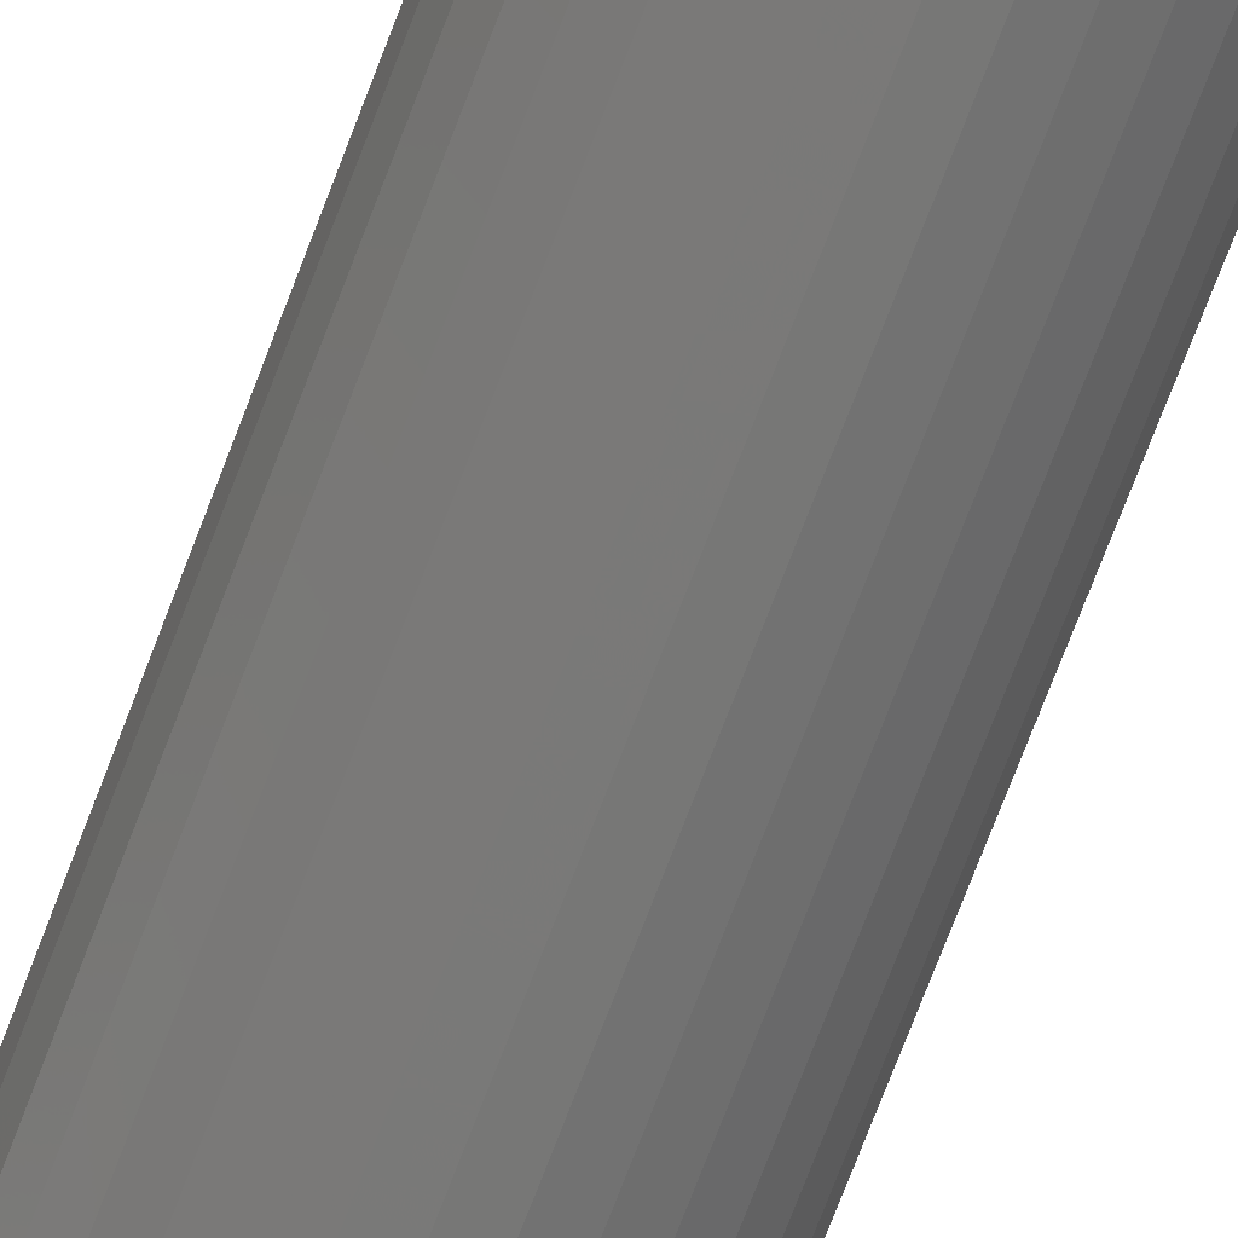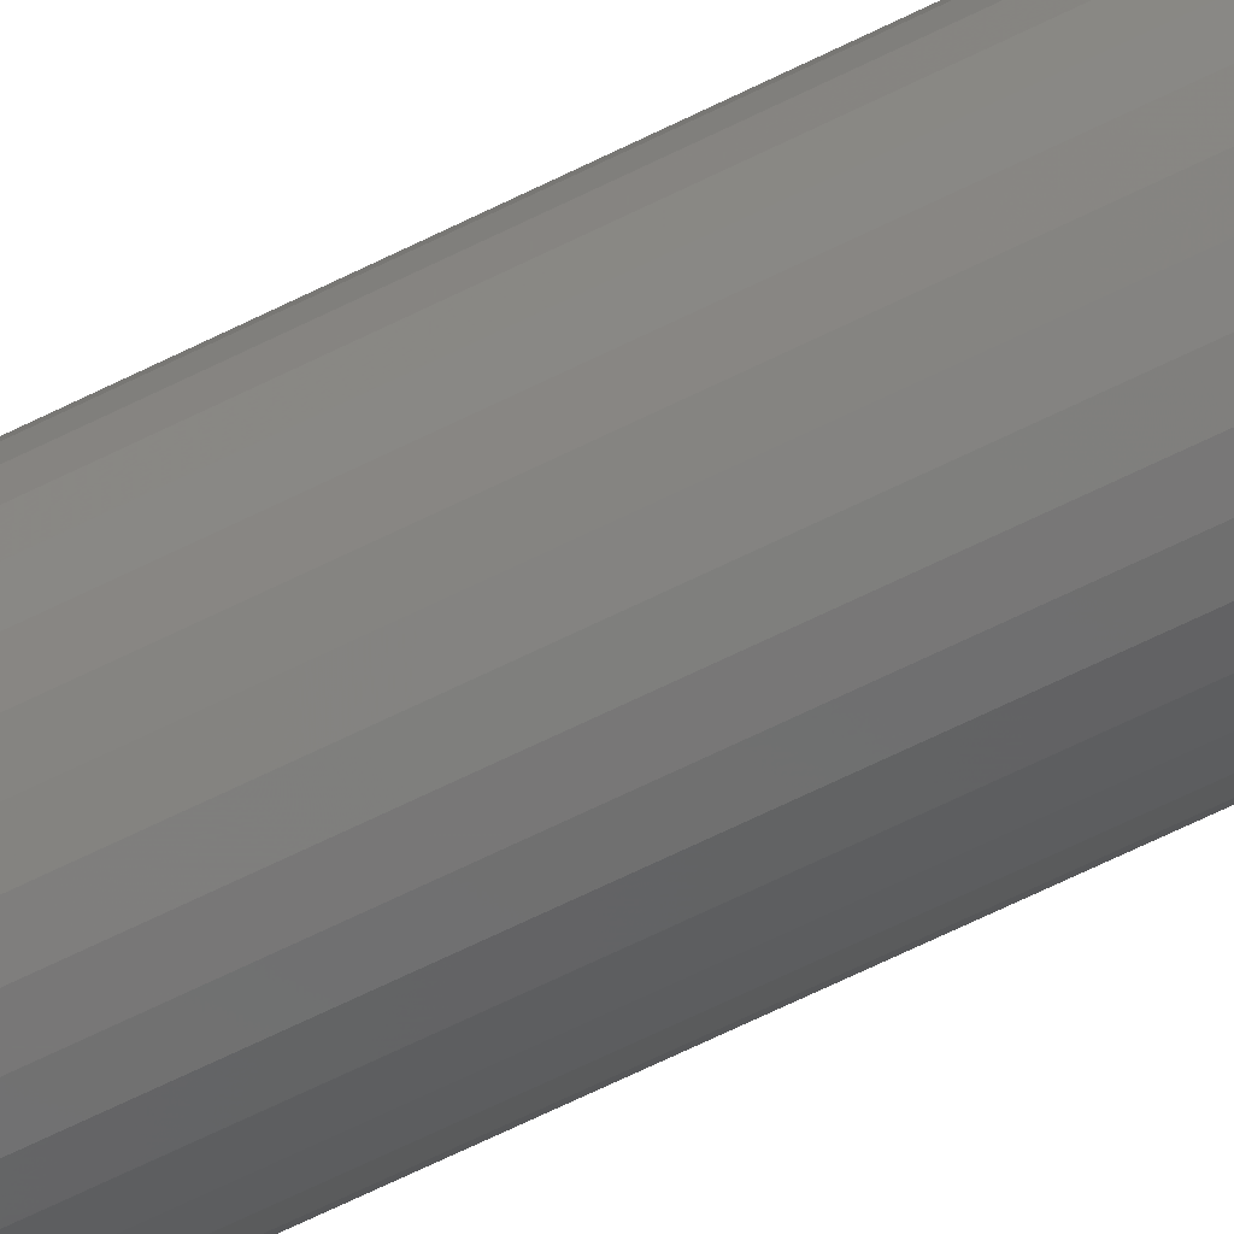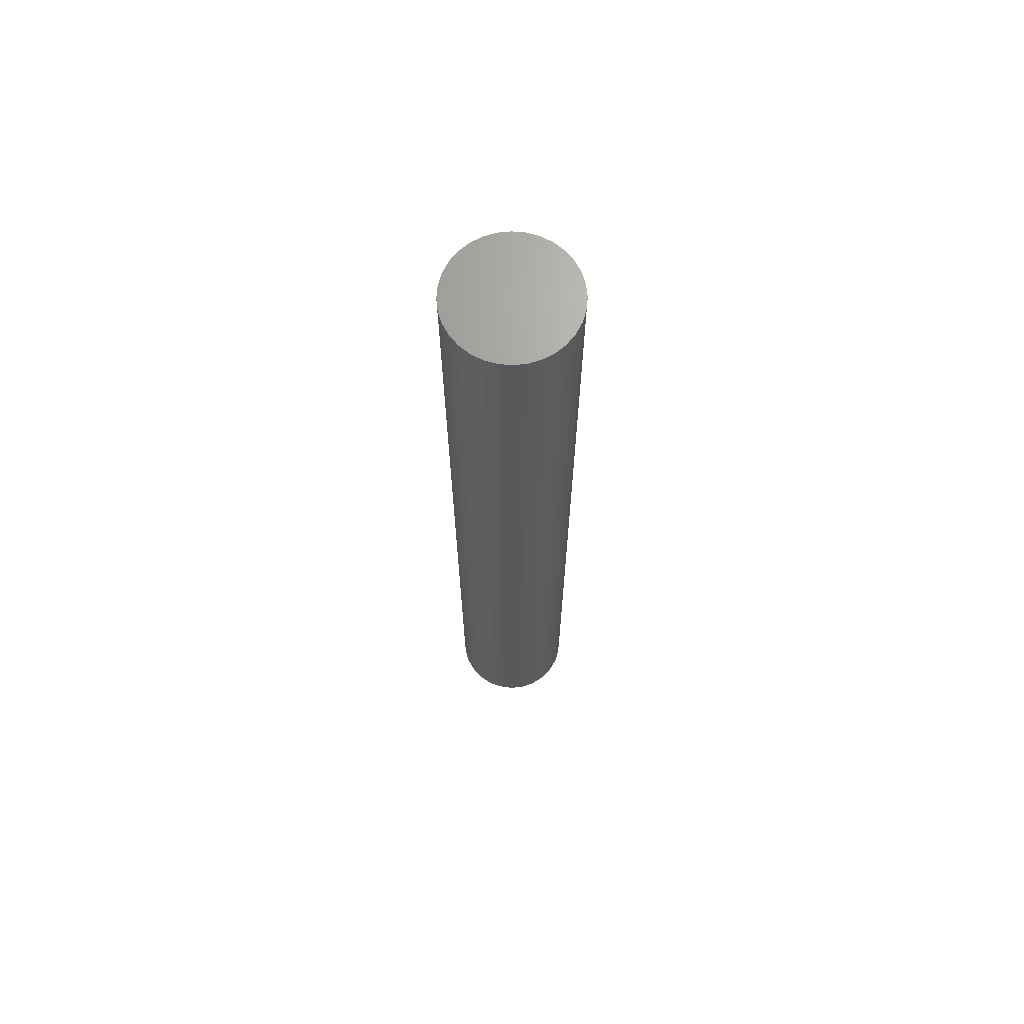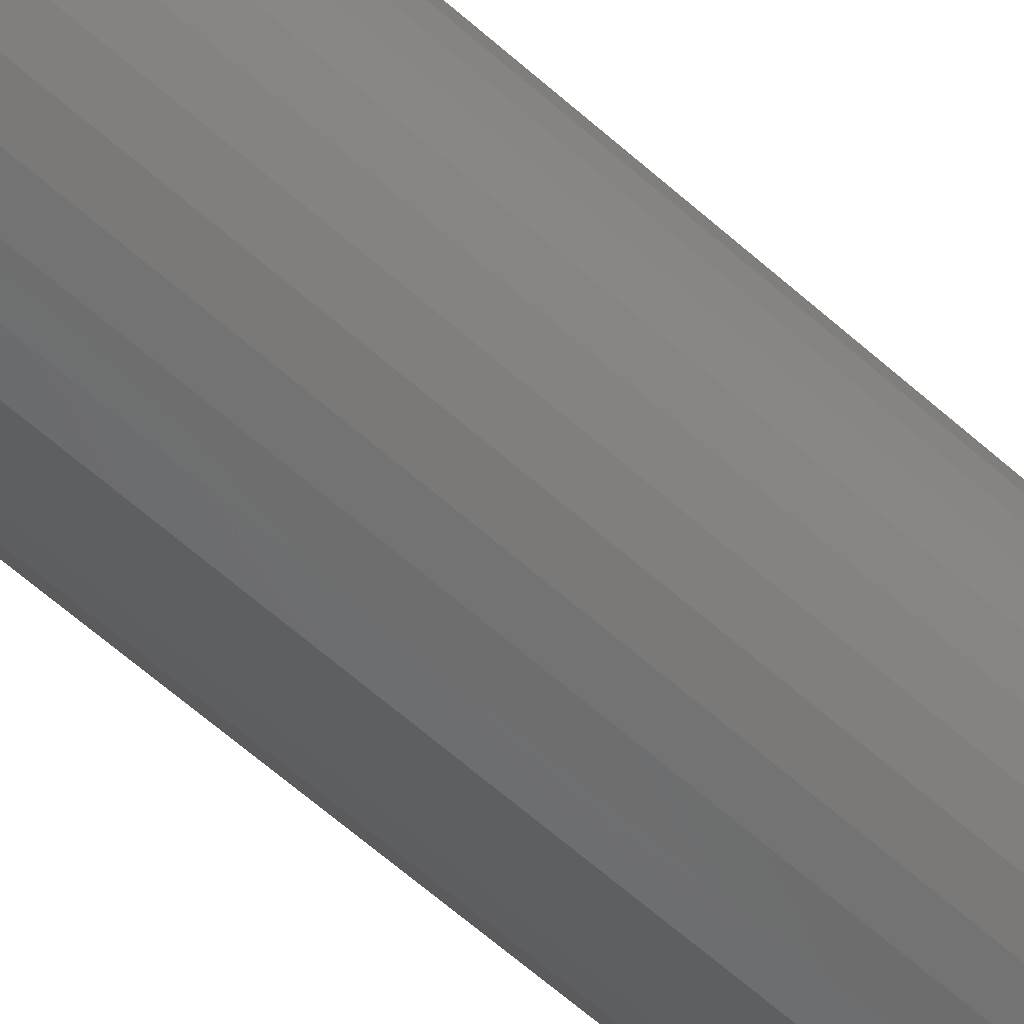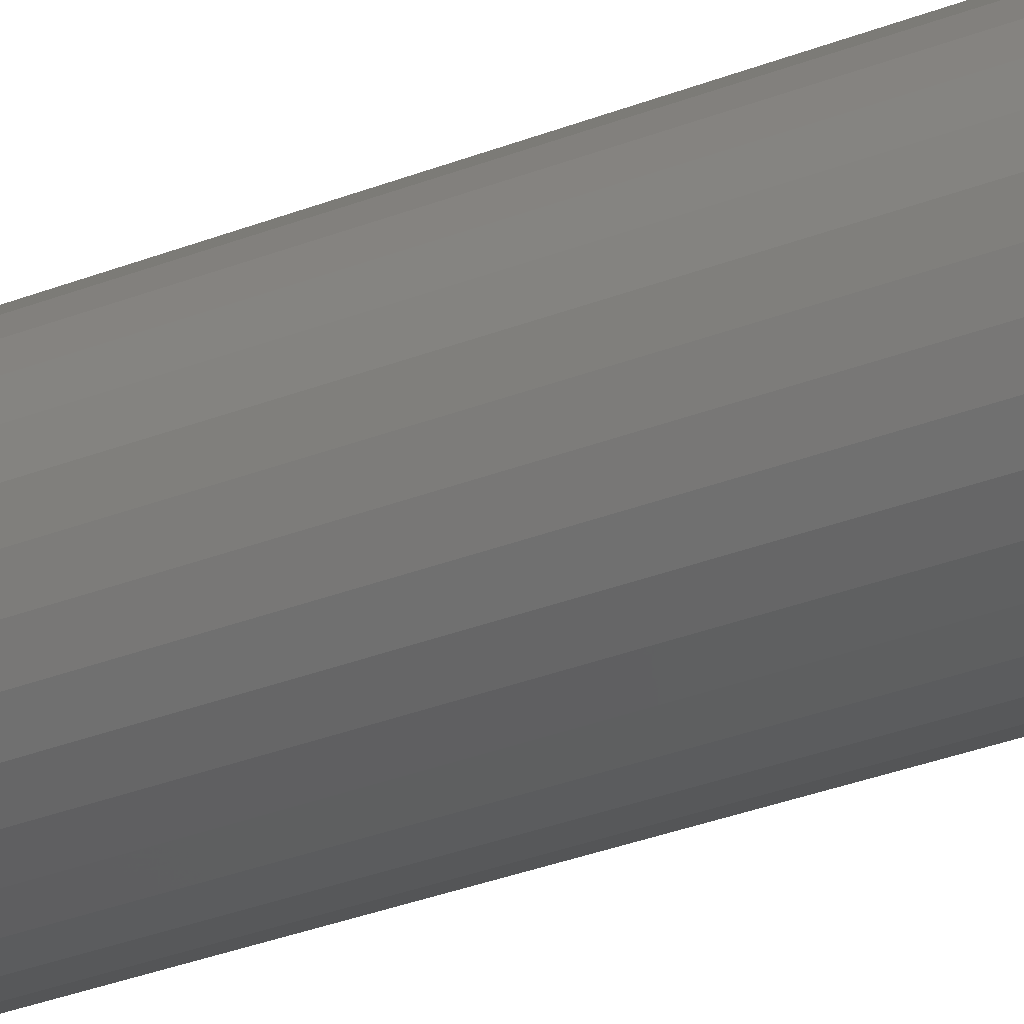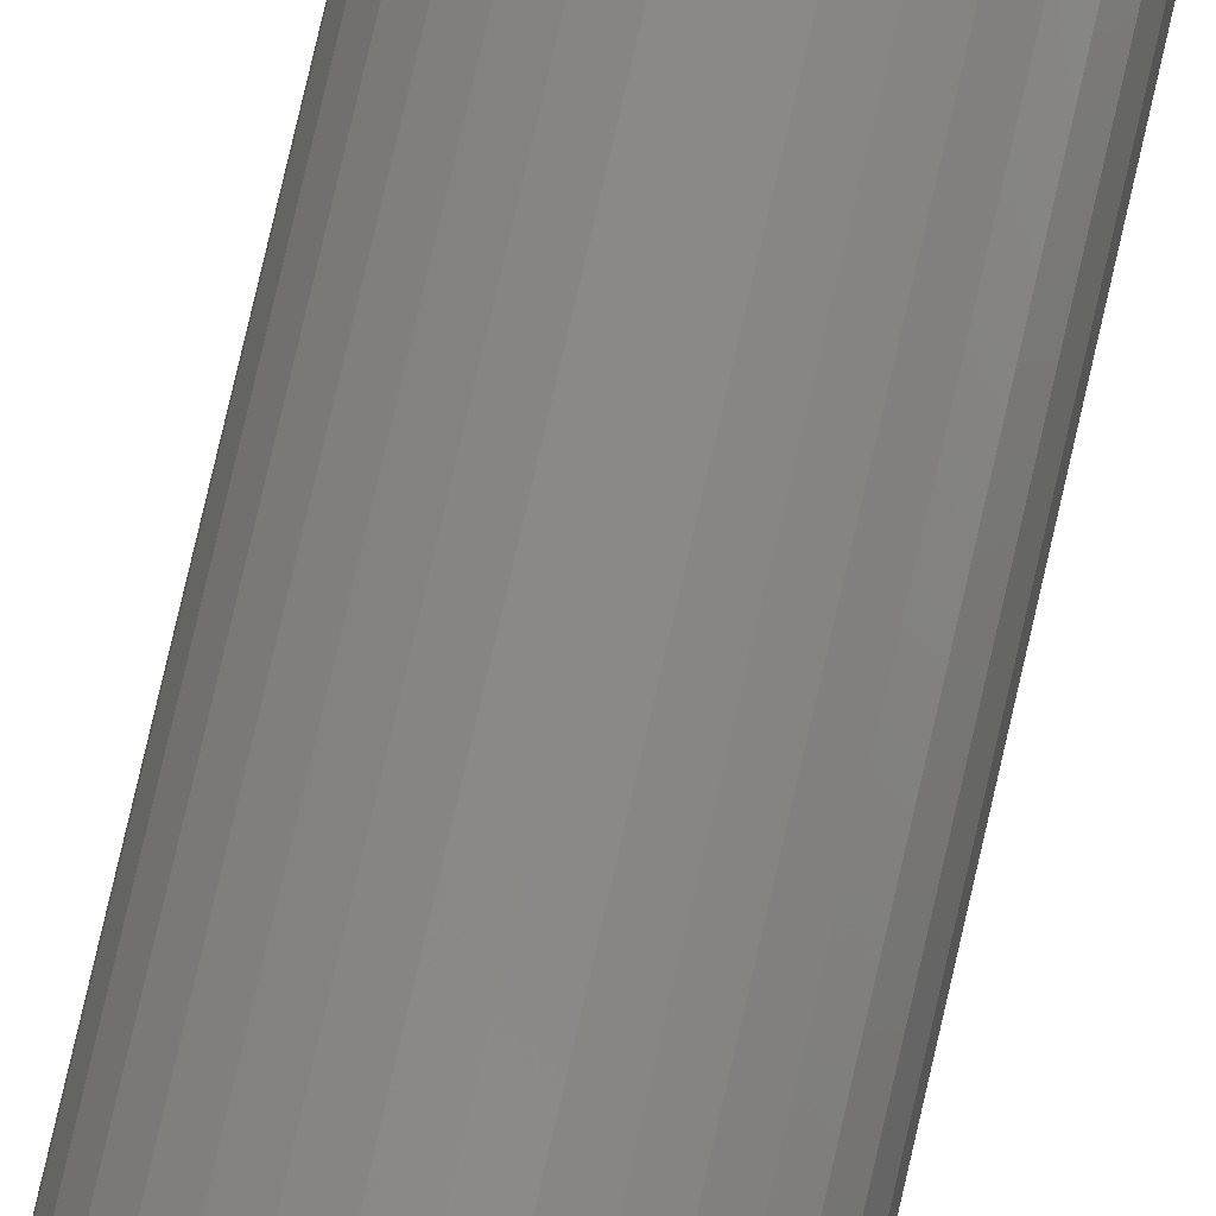
<metadata>
{"format":"stl","ext":"stl","renderer":"f3d","projection":"perspective","resolution":1024,"background":"white","views":[{"elev":-71.2,"azim":159.4,"up":"+Y"},{"elev":-65.6,"azim":116.6,"up":"+Y"},{"elev":68.3,"azim":-146.6,"up":"+Z"},{"elev":-53.4,"azim":45.1,"up":"+Y"},{"elev":-24.4,"azim":-54.7,"up":"+Y"},{"elev":79.2,"azim":-167.0,"up":"+Y"}]}
</metadata>
<code>
# stl→obj: 96 verts, 188 faces
v -0.008402 0.03259 -0.75
v -0.001784 0.0346 -0.75
v 0.005099 0.03528 -0.75
v 0.01198 0.0346 -0.75
v 0.0186 0.03259 -0.75
v -0.0145 0.02933 -0.75
v 0.0247 0.02933 -0.75
v -0.01985 0.02495 -0.75
v 0.03005 0.02495 -0.75
v -0.02424 0.0196 -0.75
v 0.03443 0.0196 -0.75
v -0.0275 0.0135 -0.75
v 0.03769 0.0135 -0.75
v -0.0295 0.006883 -0.75
v 0.0397 0.006883 -0.75
v 0.03769 -0.0135 -0.75
v -0.0275 -0.0135 -0.75
v 0.0397 -0.006883 -0.75
v -0.02424 -0.0196 -0.75
v 0.03443 -0.0196 -0.75
v -0.01985 -0.02495 -0.75
v 0.03005 -0.02495 -0.75
v -0.0145 -0.02933 -0.75
v 0.0247 -0.02933 -0.75
v -0.008402 -0.03259 -0.75
v 0.0186 -0.03259 -0.75
v -0.001784 -0.0346 -0.75
v 0.005099 -0.03528 -0.75
v 0.01198 -0.0346 -0.75
v -0.0295 -0.006883 -0.75
v -0.03018 2.215e-11 -0.75
v 0.04038 -4.778e-17 -0.75
v 0.1029 -2.395e-17 -0.7344
v 0.1029 0 0.75
v 0.101 -0.01908 -0.7344
v 0.101 -0.01908 0.75
v 0.09544 -0.03742 -0.7344
v 0.09544 -0.03742 0.75
v 0.0864 -0.05432 -0.7344
v 0.0864 -0.05432 0.75
v 0.07424 -0.06914 -0.7344
v 0.07424 -0.06914 0.75
v 0.05942 -0.0813 -0.7344
v 0.05942 -0.0813 0.75
v 0.04252 -0.09034 -0.7344
v 0.04252 -0.09034 0.75
v 0.02417 -0.0959 -0.7344
v 0.02417 -0.0959 0.75
v 0.005099 -0.09778 -0.7344
v 0.005099 -0.09778 0.75
v -0.01398 -0.0959 -0.7344
v -0.01398 -0.0959 0.75
v -0.03232 -0.09034 -0.7344
v -0.03232 -0.09034 0.75
v -0.04922 -0.0813 -0.7344
v -0.04922 -0.0813 0.75
v -0.06404 -0.06914 -0.7344
v -0.06404 -0.06914 0.75
v -0.0762 -0.05432 -0.7344
v -0.0762 -0.05432 0.75
v -0.08524 -0.03742 -0.7344
v -0.08524 -0.03742 0.75
v -0.0908 -0.01908 -0.7344
v -0.0908 -0.01908 0.75
v -0.09268 1.197e-17 -0.7344
v -0.09268 1.197e-17 0.75
v -0.0908 0.01908 -0.7344
v -0.0908 0.01908 0.75
v -0.08524 0.03742 -0.7344
v -0.08524 0.03742 0.75
v -0.0762 0.05432 -0.7344
v -0.0762 0.05432 0.75
v -0.06404 0.06914 -0.7344
v -0.06404 0.06914 0.75
v -0.04922 0.0813 -0.7344
v -0.04922 0.0813 0.75
v -0.03232 0.09034 -0.7344
v -0.03232 0.09034 0.75
v -0.01398 0.0959 -0.7344
v -0.01398 0.0959 0.75
v 0.005099 0.09778 -0.7344
v 0.005099 0.09778 0.75
v 0.02417 0.0959 -0.7344
v 0.02417 0.0959 0.75
v 0.04252 0.09034 -0.7344
v 0.04252 0.09034 0.75
v 0.05942 0.0813 -0.7344
v 0.05942 0.0813 0.75
v 0.07424 0.06914 -0.7344
v 0.07424 0.06914 0.75
v 0.0864 0.05432 -0.7344
v 0.0864 0.05432 0.75
v 0.09544 0.03742 -0.7344
v 0.09544 0.03742 0.75
v 0.101 0.01908 -0.7344
v 0.101 0.01908 0.75
f 1 2 3
f 1 3 4
f 5 1 4
f 6 1 5
f 7 6 5
f 8 6 7
f 9 8 7
f 10 8 9
f 11 10 9
f 12 10 11
f 13 12 11
f 14 12 13
f 15 14 13
f 16 17 18
f 19 17 16
f 20 19 16
f 21 19 20
f 22 21 20
f 23 21 22
f 24 23 22
f 25 23 24
f 26 25 24
f 27 25 26
f 28 27 26
f 29 28 26
f 17 30 18
f 18 30 31
f 18 31 32
f 32 31 14
f 32 14 15
f 33 34 35
f 35 34 36
f 35 36 37
f 37 36 38
f 37 38 39
f 39 38 40
f 39 40 41
f 41 40 42
f 41 42 43
f 43 42 44
f 43 44 45
f 45 44 46
f 45 46 47
f 47 46 48
f 47 48 49
f 49 48 50
f 49 50 51
f 51 50 52
f 51 52 53
f 53 52 54
f 53 54 55
f 55 54 56
f 55 56 57
f 57 56 58
f 57 58 59
f 59 58 60
f 59 60 61
f 61 60 62
f 61 62 63
f 63 62 64
f 63 64 65
f 65 64 66
f 65 66 67
f 67 66 68
f 67 68 69
f 69 68 70
f 69 70 71
f 71 70 72
f 71 72 73
f 73 72 74
f 73 74 75
f 75 74 76
f 75 76 77
f 77 76 78
f 77 78 79
f 79 78 80
f 79 80 81
f 81 80 82
f 81 82 83
f 83 82 84
f 83 84 85
f 85 84 86
f 85 86 87
f 87 86 88
f 87 88 89
f 89 88 90
f 89 90 91
f 91 90 92
f 91 92 93
f 93 92 94
f 93 94 95
f 95 94 96
f 95 96 33
f 33 96 34
f 65 8 10
f 65 10 12
f 65 12 14
f 65 14 31
f 8 65 67
f 8 67 69
f 8 69 71
f 8 71 73
f 89 32 15
f 89 15 13
f 89 13 11
f 89 11 9
f 32 89 91
f 32 91 93
f 32 93 95
f 32 95 33
f 81 9 7
f 81 7 5
f 81 5 4
f 81 4 3
f 9 81 83
f 9 83 85
f 9 85 87
f 9 87 89
f 73 3 2
f 73 2 1
f 73 1 6
f 73 6 8
f 3 73 75
f 3 75 77
f 3 77 79
f 3 79 81
f 33 22 20
f 33 20 16
f 33 16 18
f 33 18 32
f 22 33 35
f 22 35 37
f 22 37 39
f 22 39 41
f 57 31 30
f 57 30 17
f 57 17 19
f 57 19 21
f 31 57 59
f 31 59 61
f 31 61 63
f 31 63 65
f 49 21 23
f 49 23 25
f 49 25 27
f 49 27 28
f 21 49 51
f 21 51 53
f 21 53 55
f 21 55 57
f 41 28 29
f 41 29 26
f 41 26 24
f 41 24 22
f 28 41 43
f 28 43 45
f 28 45 47
f 28 47 49
f 80 84 82
f 84 80 78
f 84 78 86
f 86 78 76
f 86 76 88
f 44 54 46
f 46 54 52
f 46 52 48
f 48 52 50
f 88 76 90
f 90 76 74
f 90 74 92
f 92 74 72
f 92 72 94
f 94 72 70
f 94 70 96
f 96 70 68
f 96 68 34
f 34 68 66
f 34 66 36
f 36 66 64
f 36 64 38
f 38 64 62
f 38 62 40
f 40 62 60
f 40 60 42
f 42 60 58
f 42 58 44
f 44 58 56
f 44 56 54

</code>
